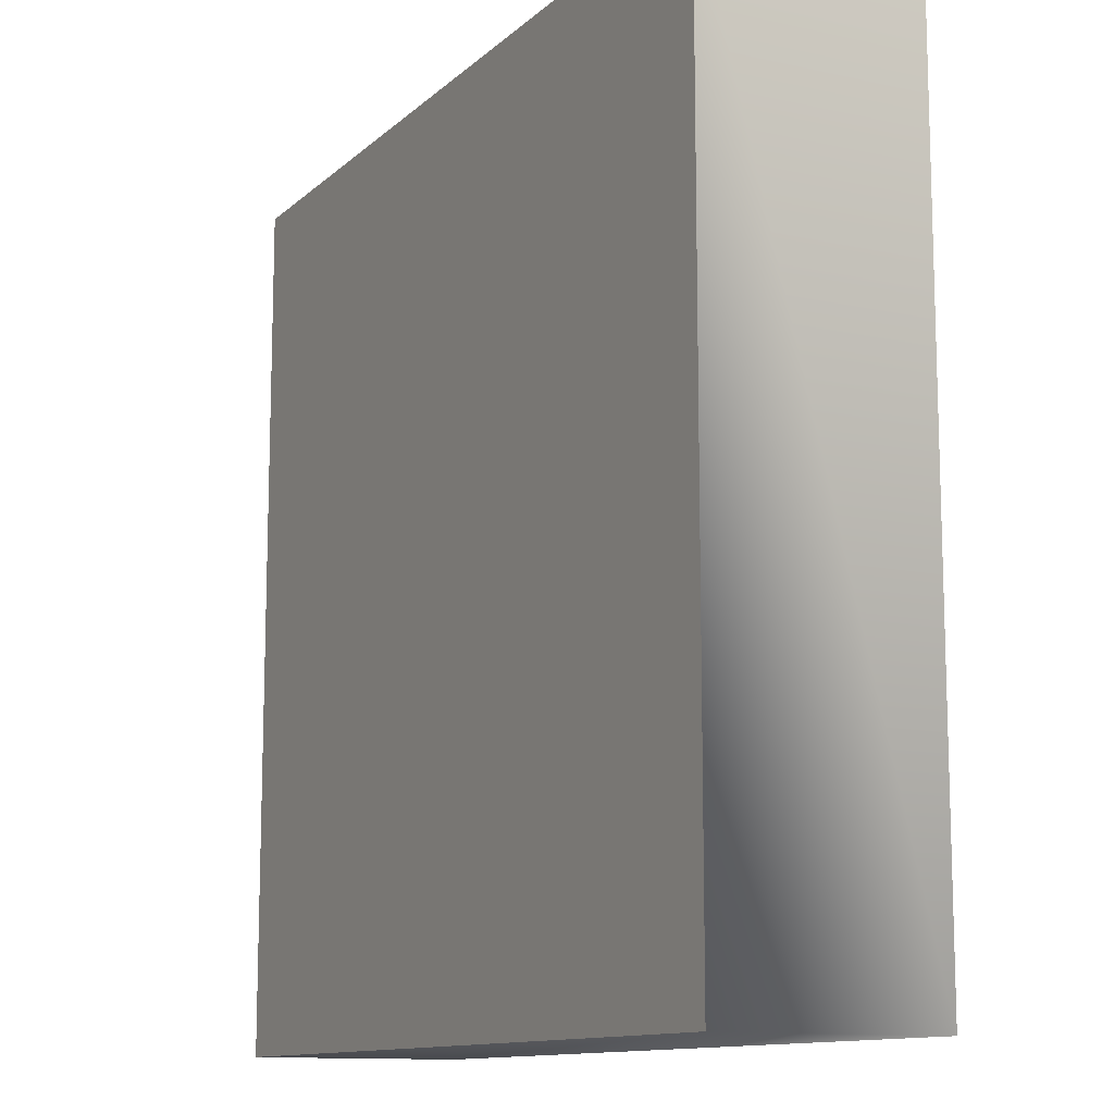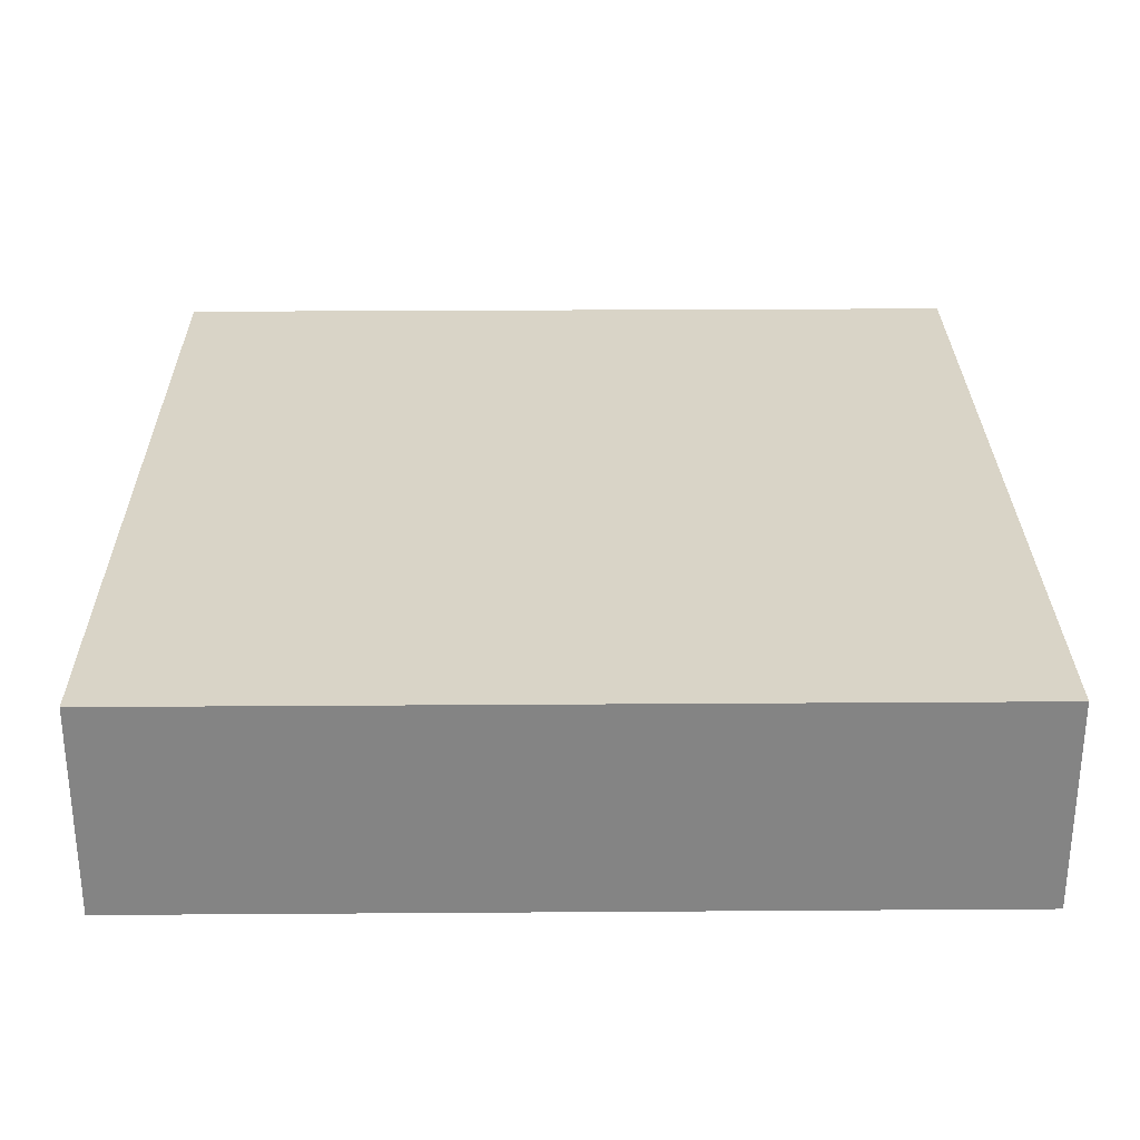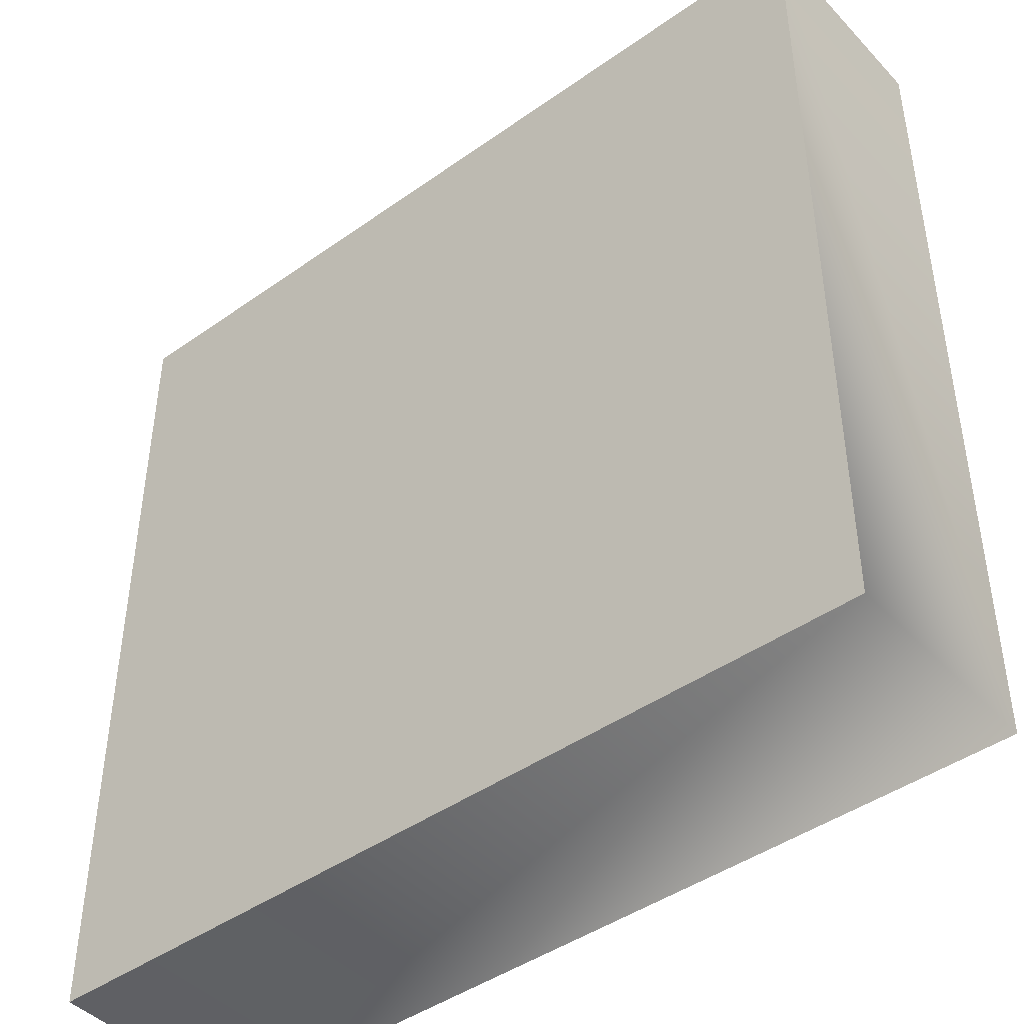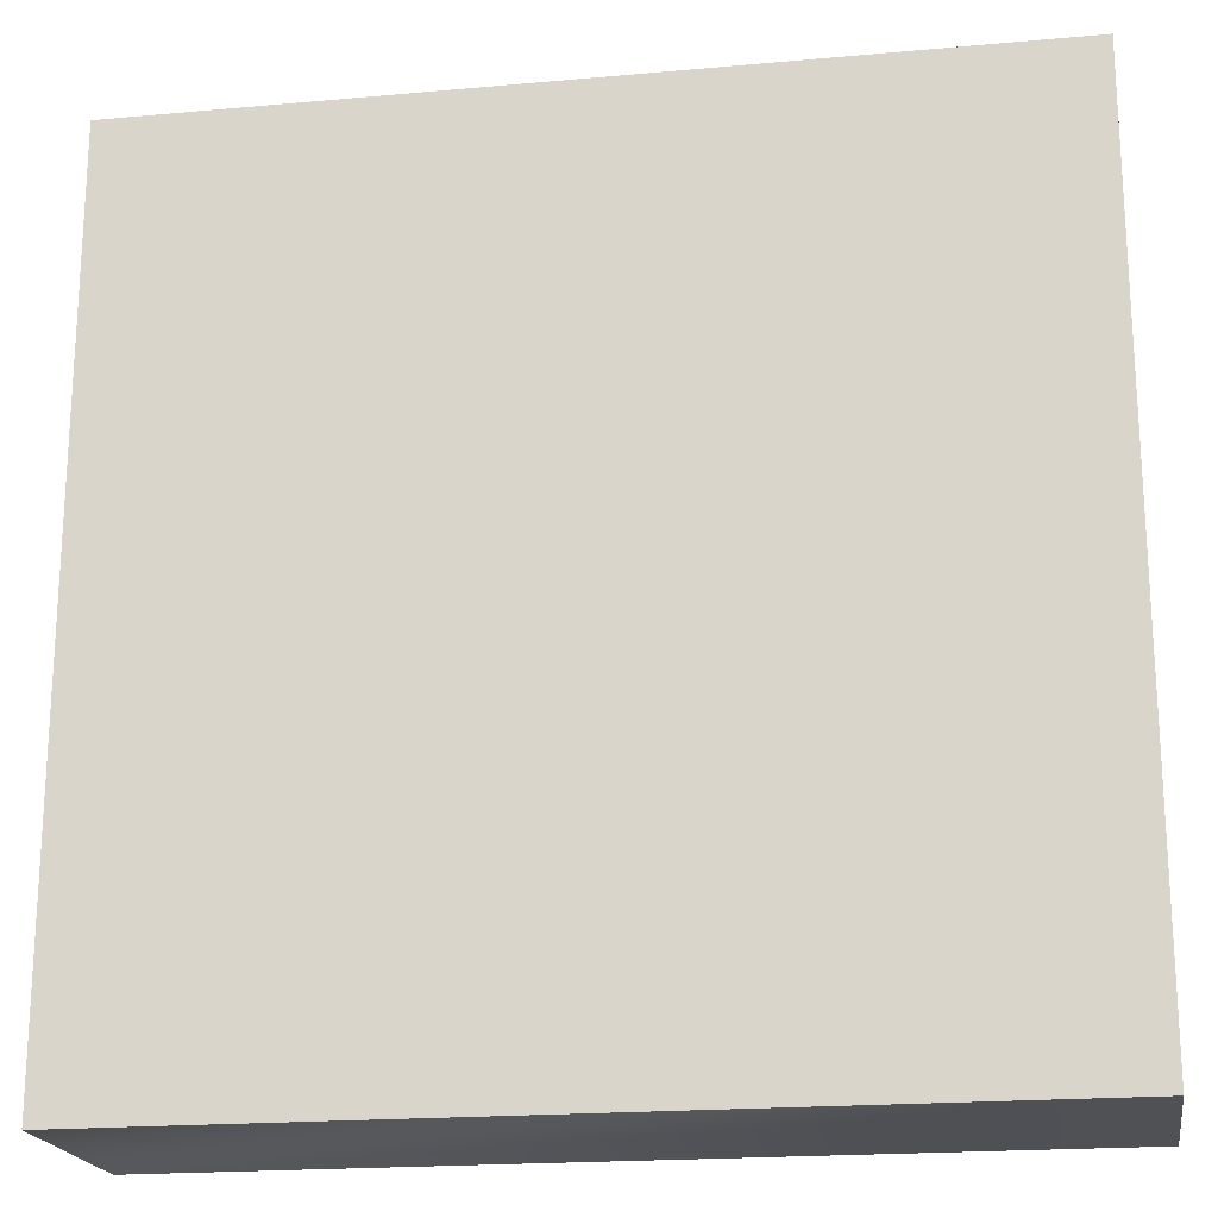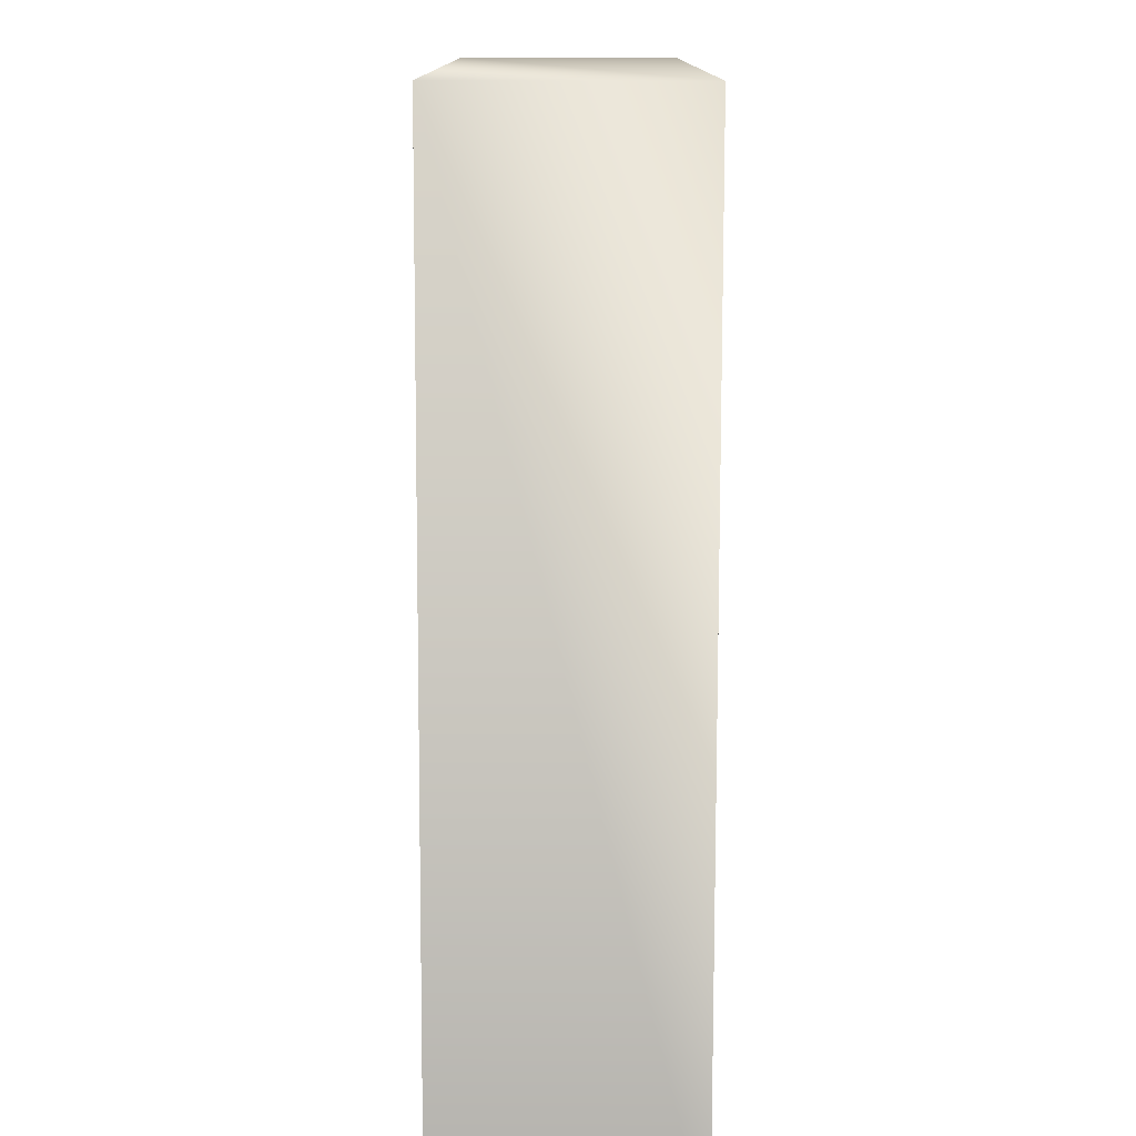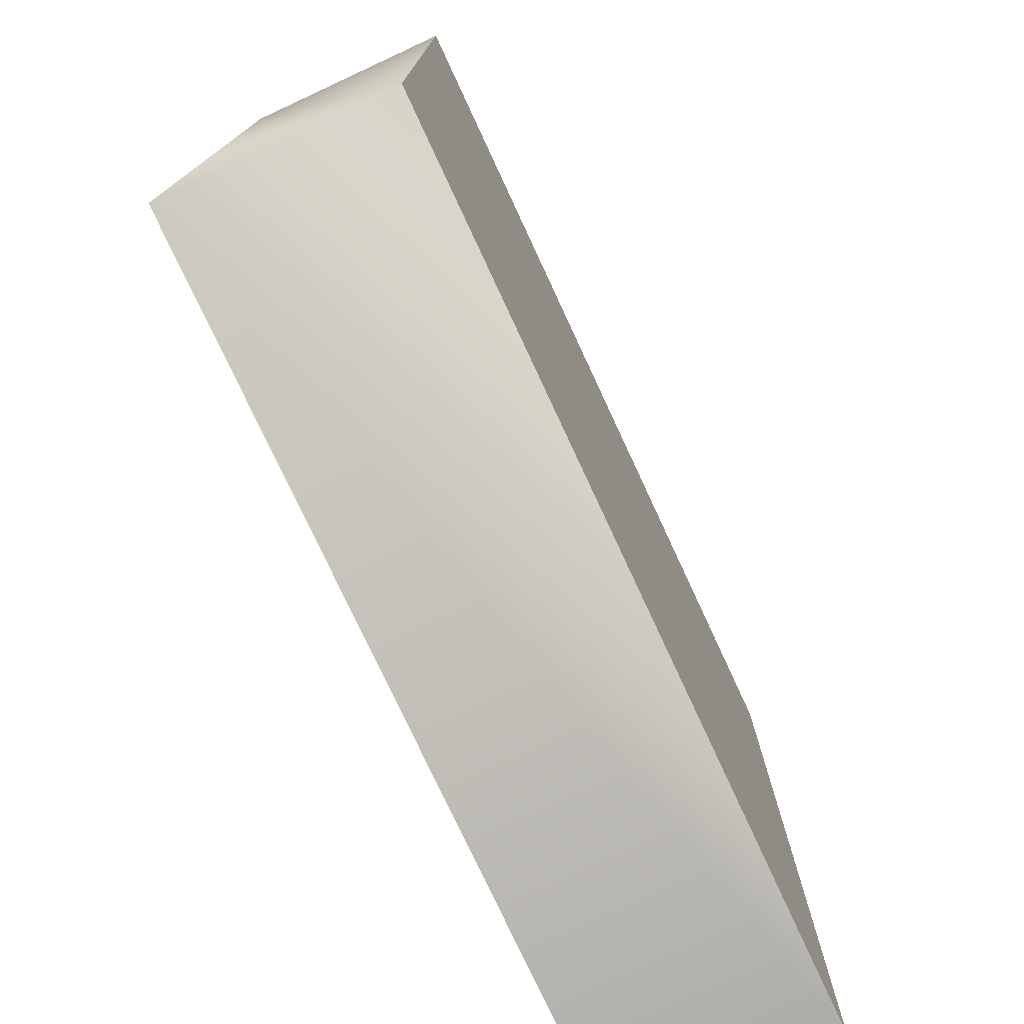
<metadata>
{"format":"obj","ext":"obj","renderer":"f3d","projection":"perspective","resolution":1024,"background":"white","views":[{"elev":-11.9,"azim":-117.6,"up":"+Z"},{"elev":28.7,"azim":-0.6,"up":"+Y"},{"elev":-44.1,"azim":-140.3,"up":"+Z"},{"elev":-19.9,"azim":9.4,"up":"+Z"},{"elev":-78.4,"azim":-90.1,"up":"+Z"},{"elev":-76.7,"azim":-65.1,"up":"+Z"}]}
</metadata>
<code>
v 0 0.5 -2
v 2 0.5 0
v 2 0.5 -2
v 0 0.5 0
v 2 0 -2
v 0 0 0
v 0 0 -2
v 2 0 0
v 2 0.5 -2
v 2 0 0
v 2 0 -2
v 2 0.5 0
v 0 0 -2
v 0 0.5 0
v 0 0.5 -2
v 0 0 0
v 2 0.5 0
v 0 0 0
v 2 0 0
v 0 0.5 0
v 2 0 -2
v 2 0.5 -2
g SH3D_Floor
f 1 2 3
f 4 2 1
g SH3D_Ceiling
f 5 6 7
f 8 6 5
g SH3D_FloorTrim
f 9 10 11
f 12 10 9
f 13 14 15
f 16 14 13
f 17 18 19
f 20 18 17
f 21 15 22
f 13 15 21

</code>
